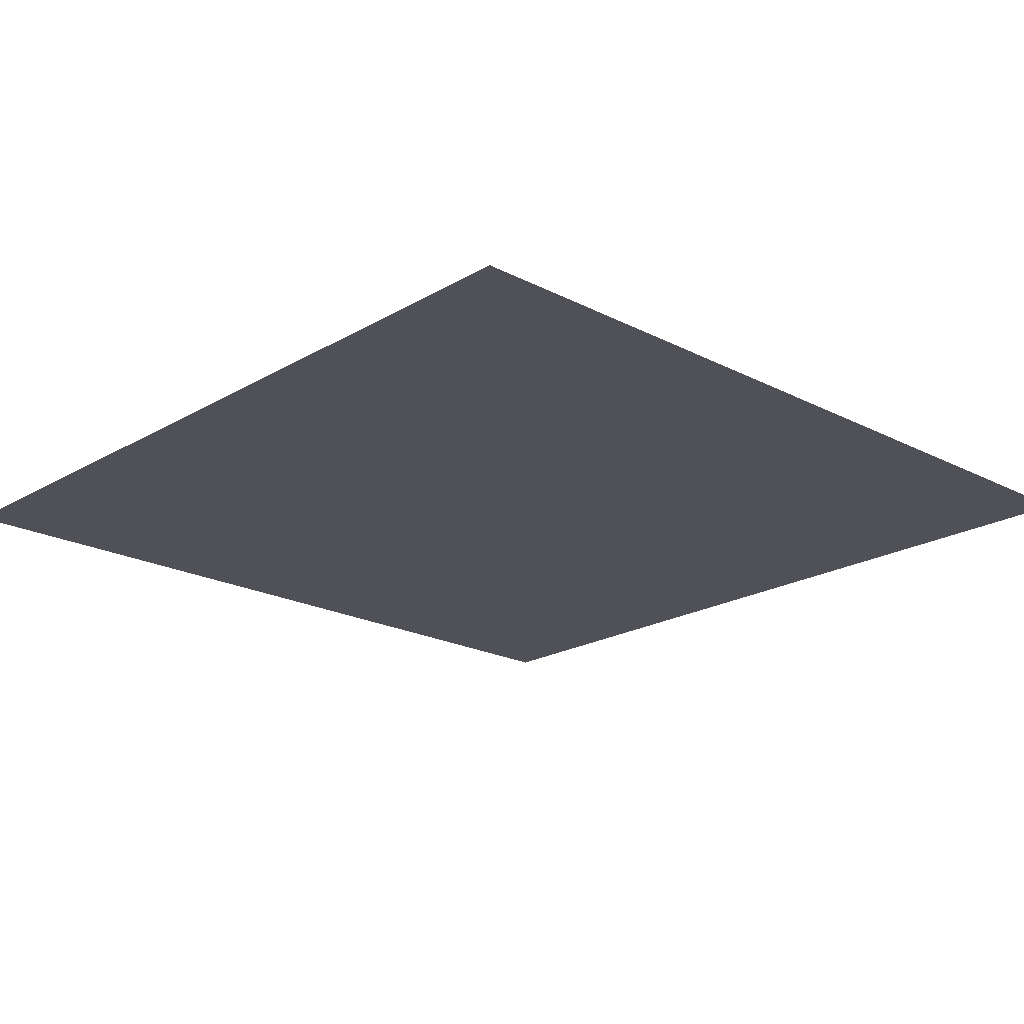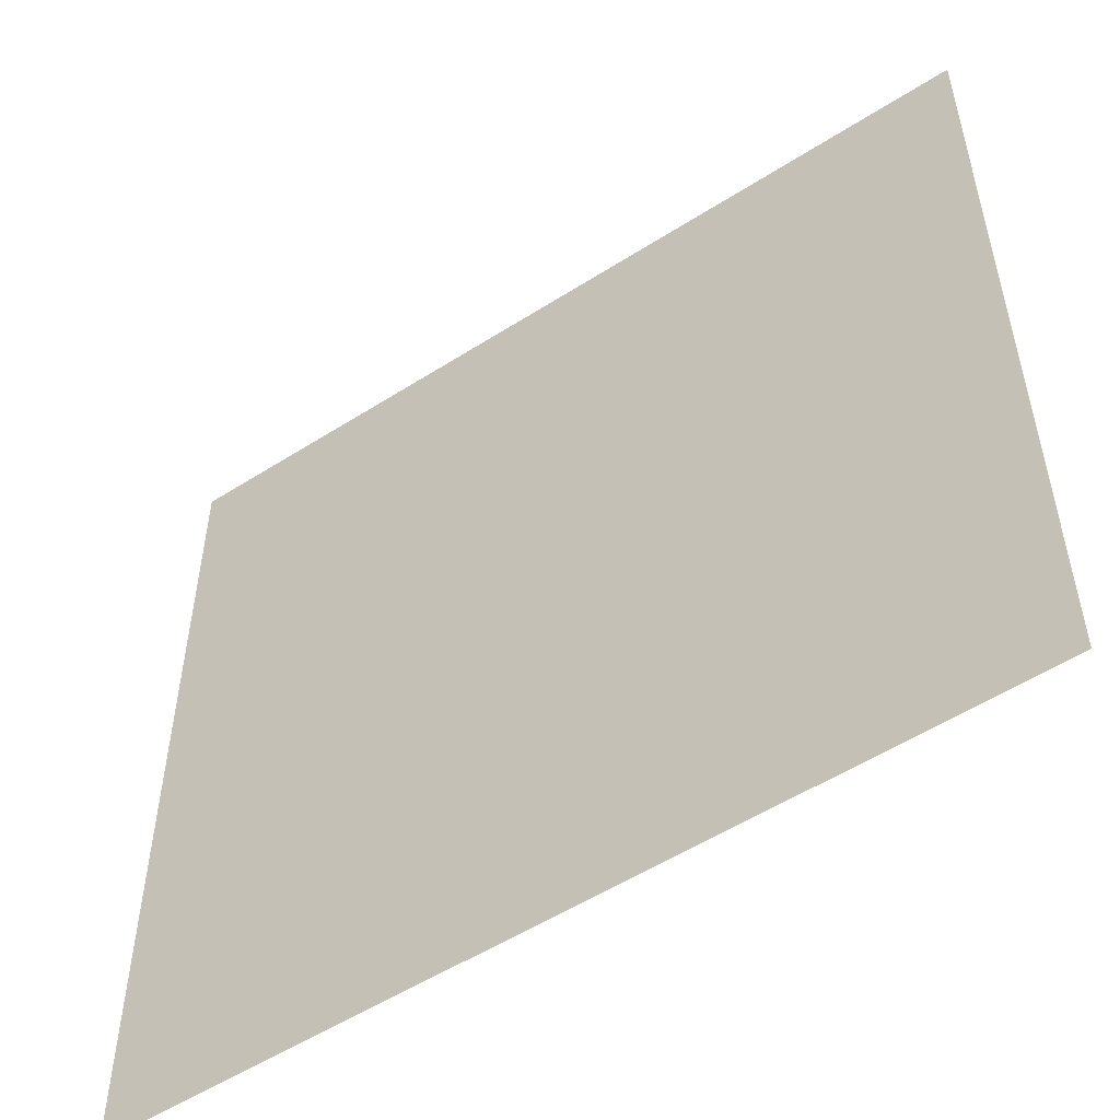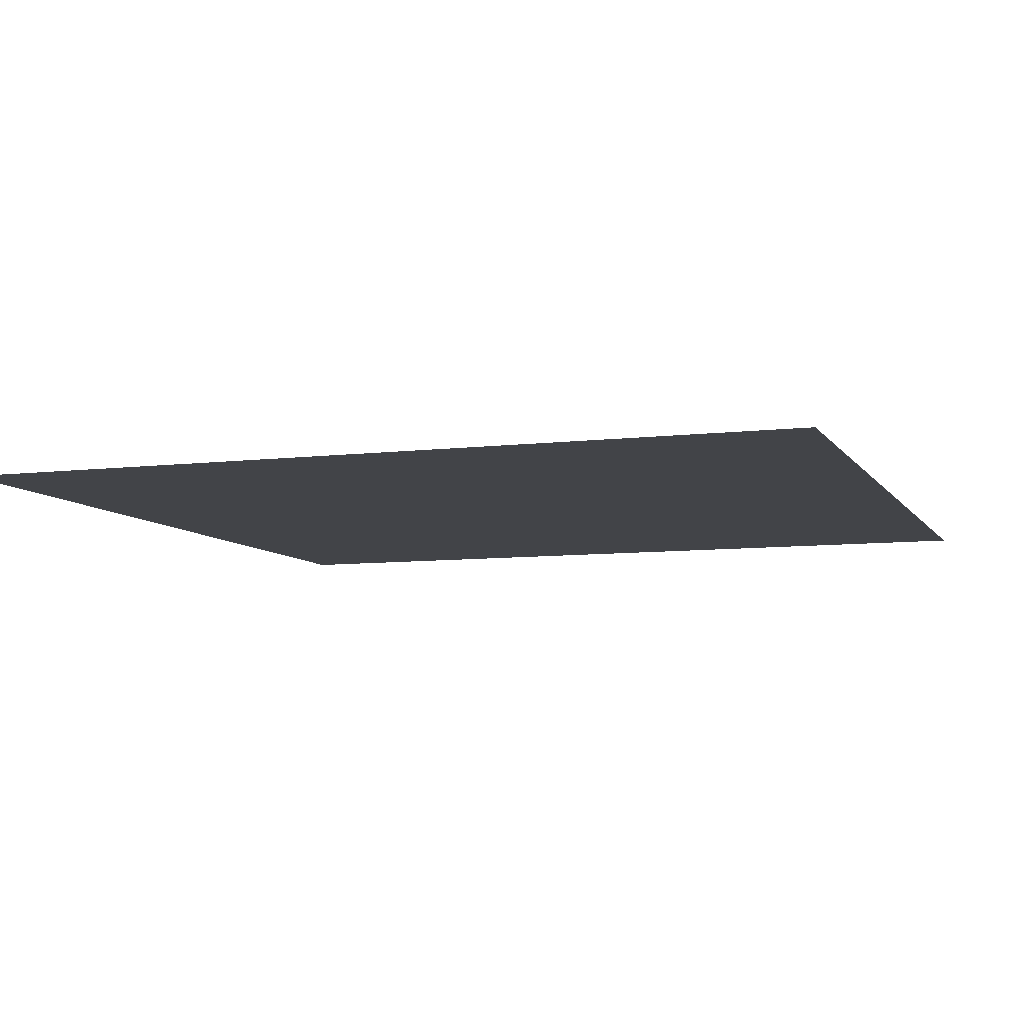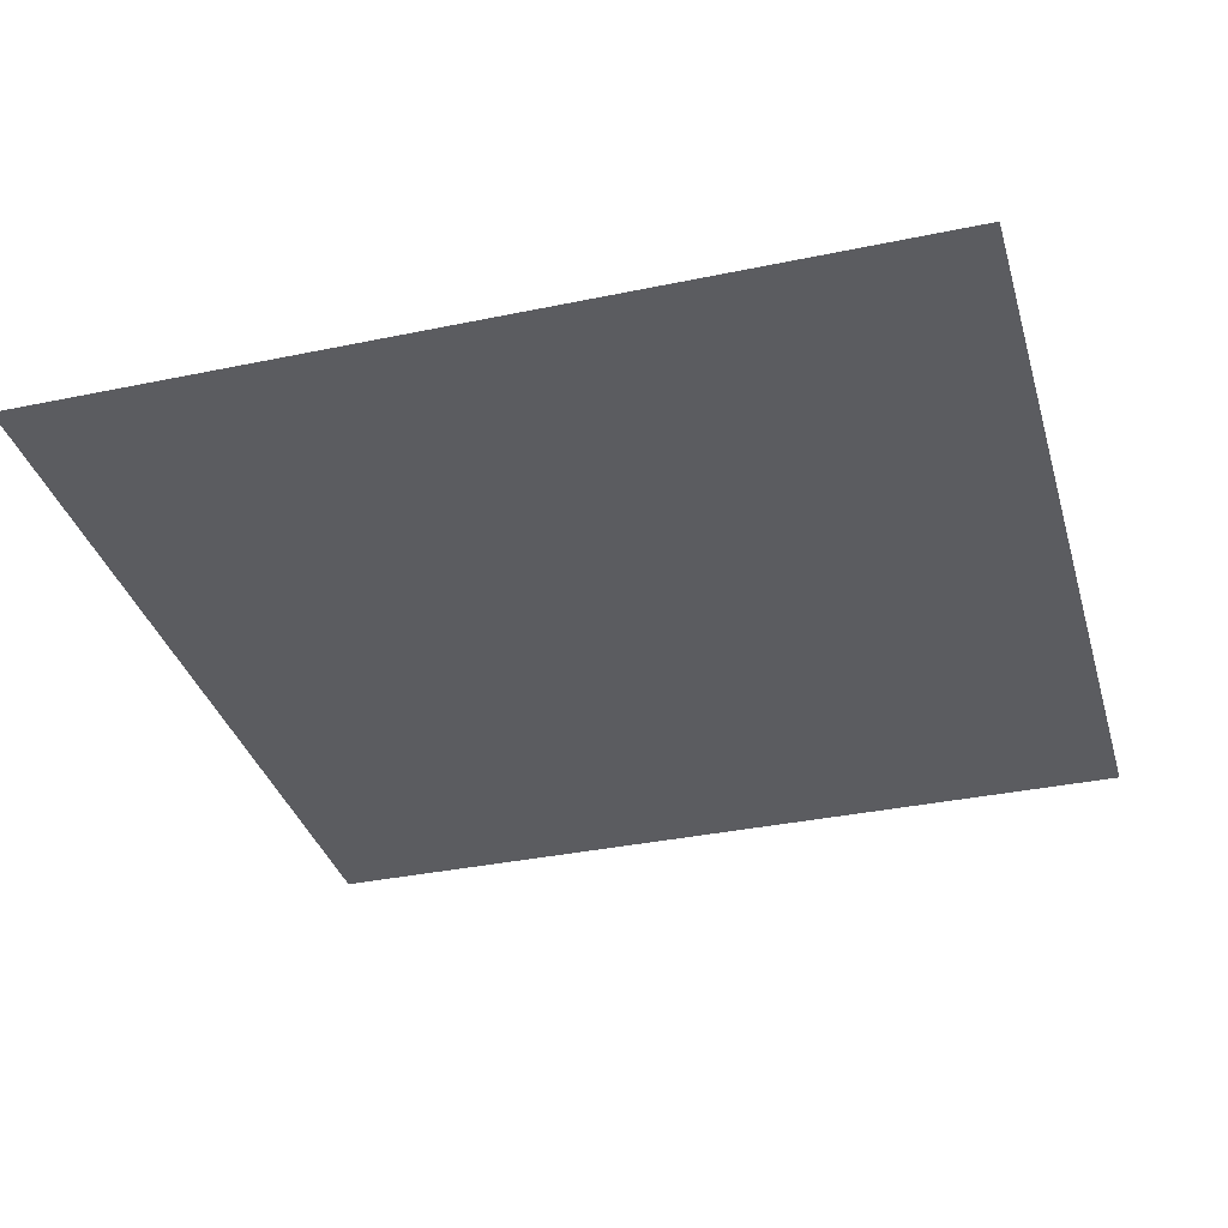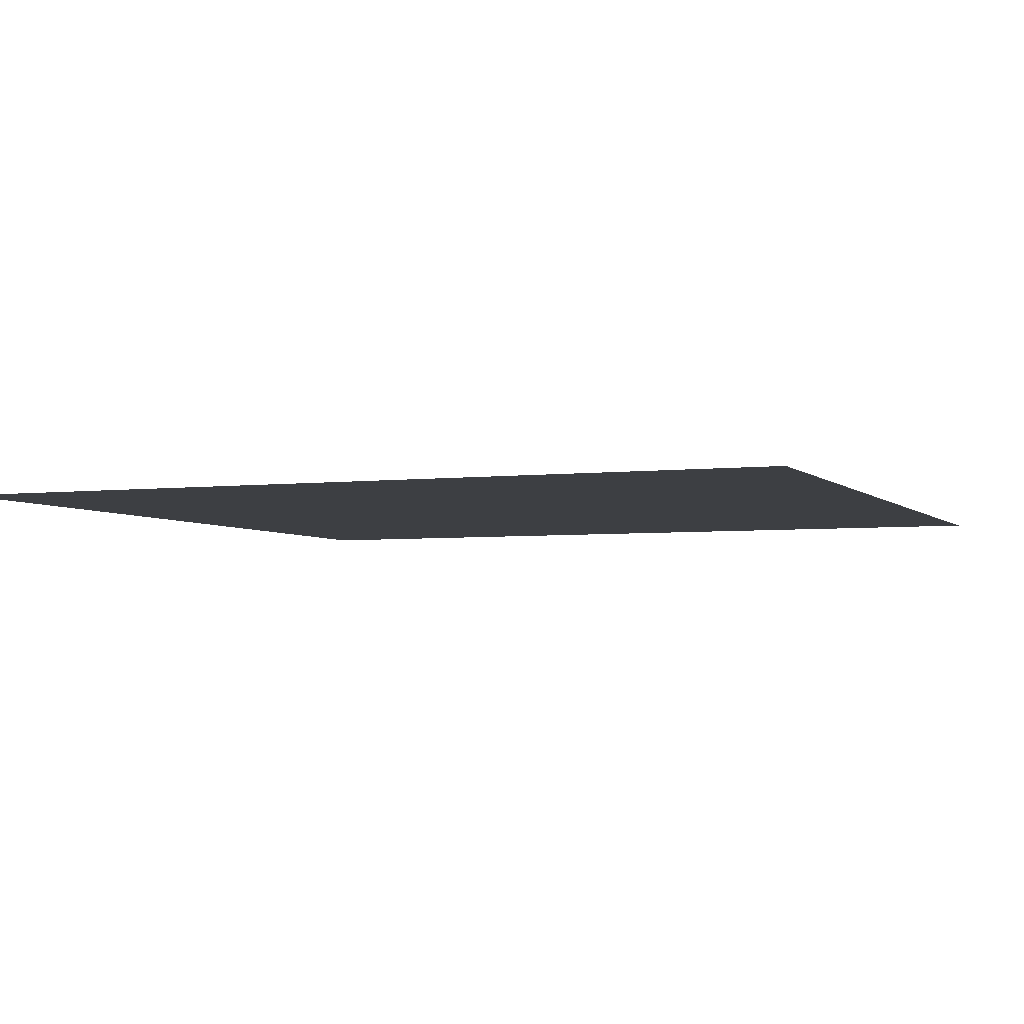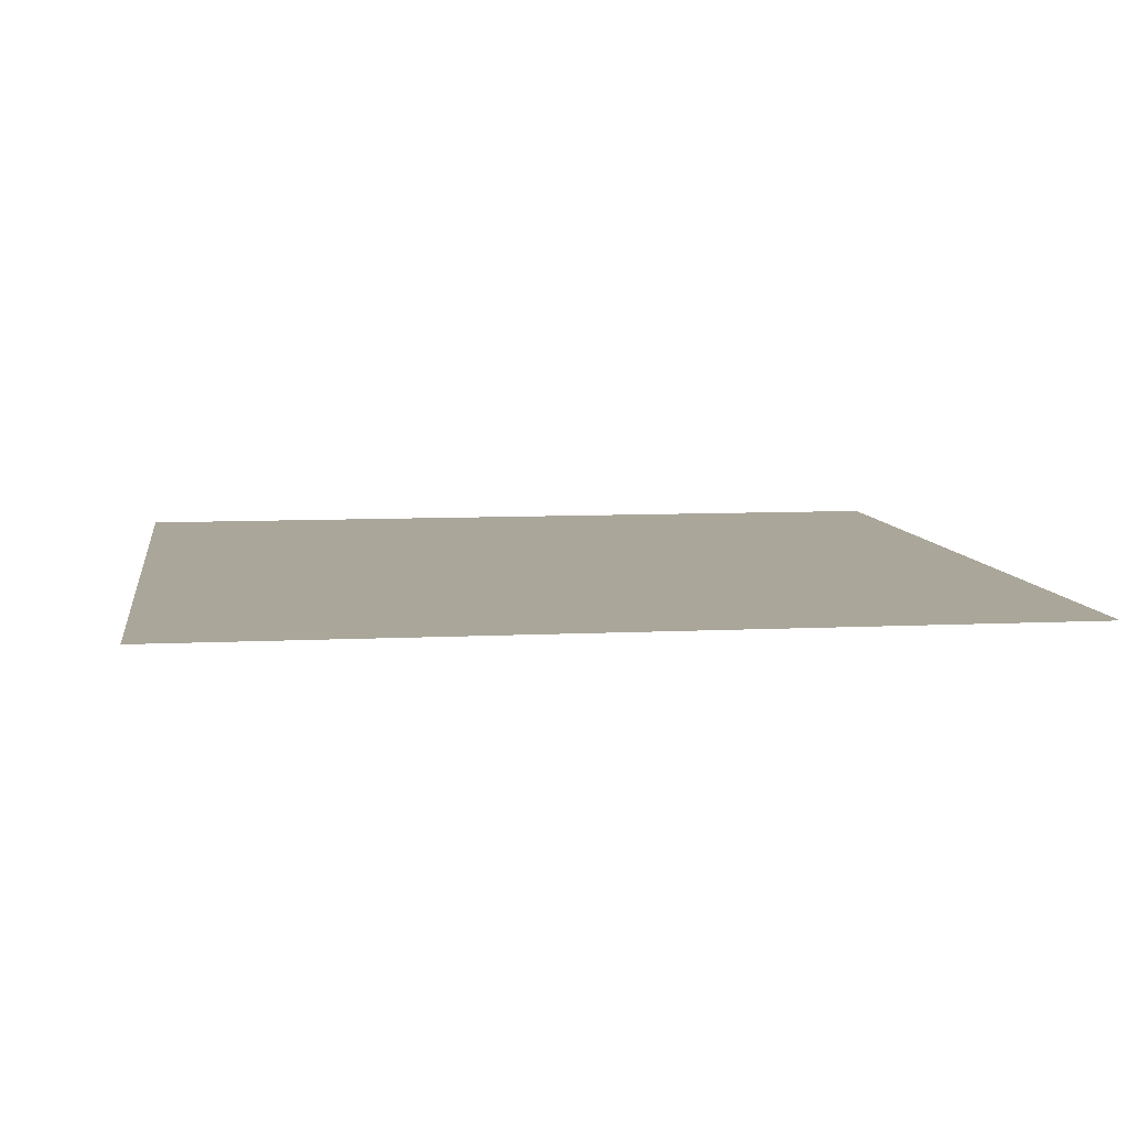
<metadata>
{"format":"obj","ext":"obj","renderer":"f3d","projection":"perspective","resolution":1024,"background":"white","views":[{"elev":-20.5,"azim":46.8,"up":"+Z"},{"elev":-53.7,"azim":34.3,"up":"+Y"},{"elev":-7.8,"azim":-70.9,"up":"+Z"},{"elev":-35.0,"azim":105.6,"up":"+Z"},{"elev":-4.1,"azim":-158.0,"up":"+Z"},{"elev":7.8,"azim":-98.2,"up":"+Z"}]}
</metadata>
<code>
v -448 -32 0
v -480 -32 0
v -480 0 0
v -448 0 0
v -480 -32 0
v -512 -32 0
v -512 0 0
v -480 0 0
v -448 -64 0
v -480 -64 0
v -480 -32 0
v -448 -32 0
v -480 -64 0
v -512 -64 0
v -512 -32 0
v -480 -32 0
g gm_mesh_0003
f 1 2 3 4
f 5 6 7 8
f 9 10 11 12
f 13 14 15 16

</code>
